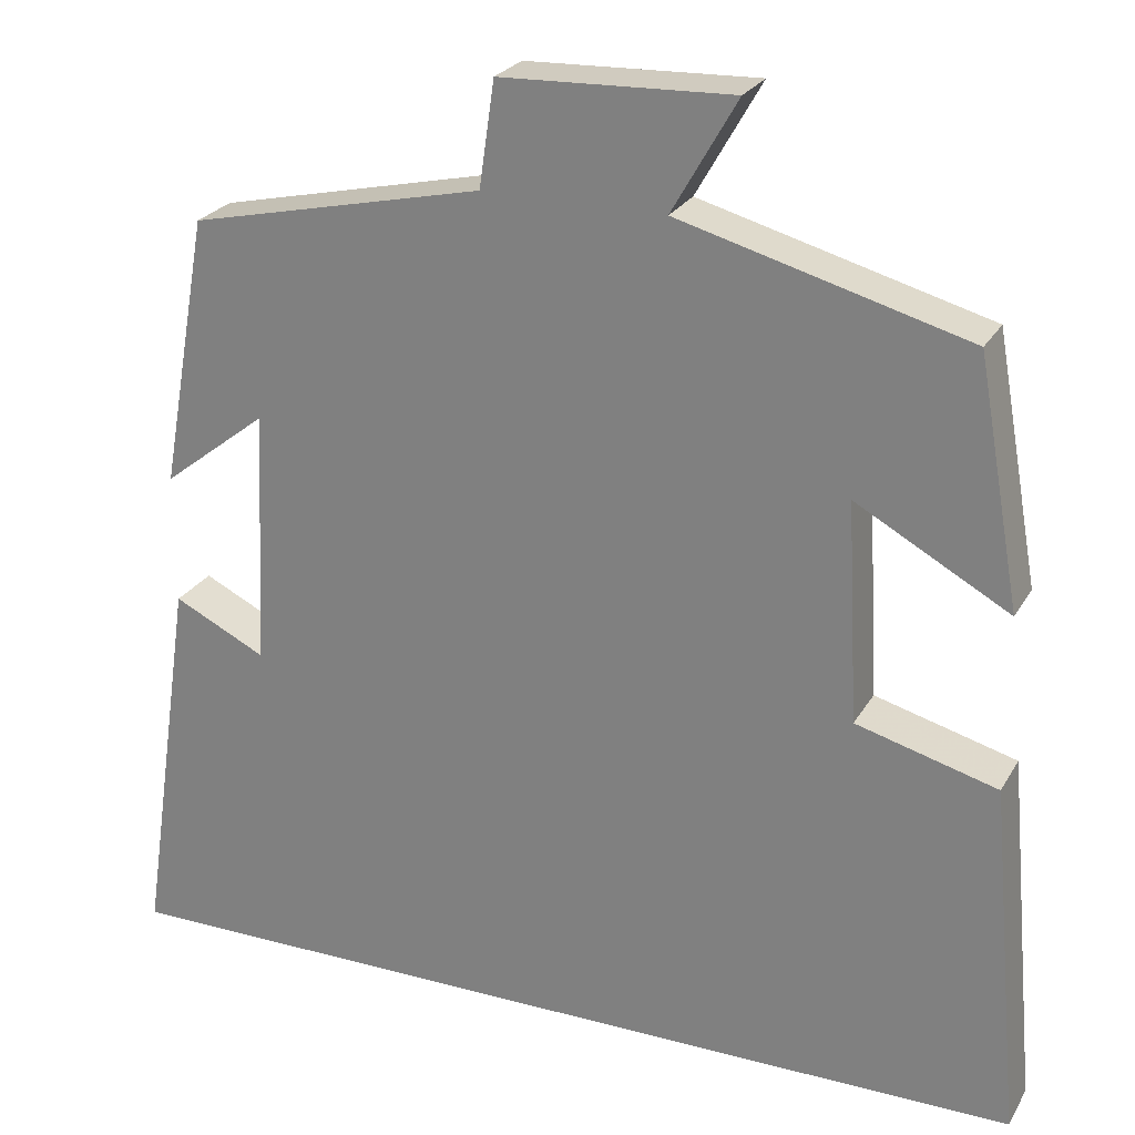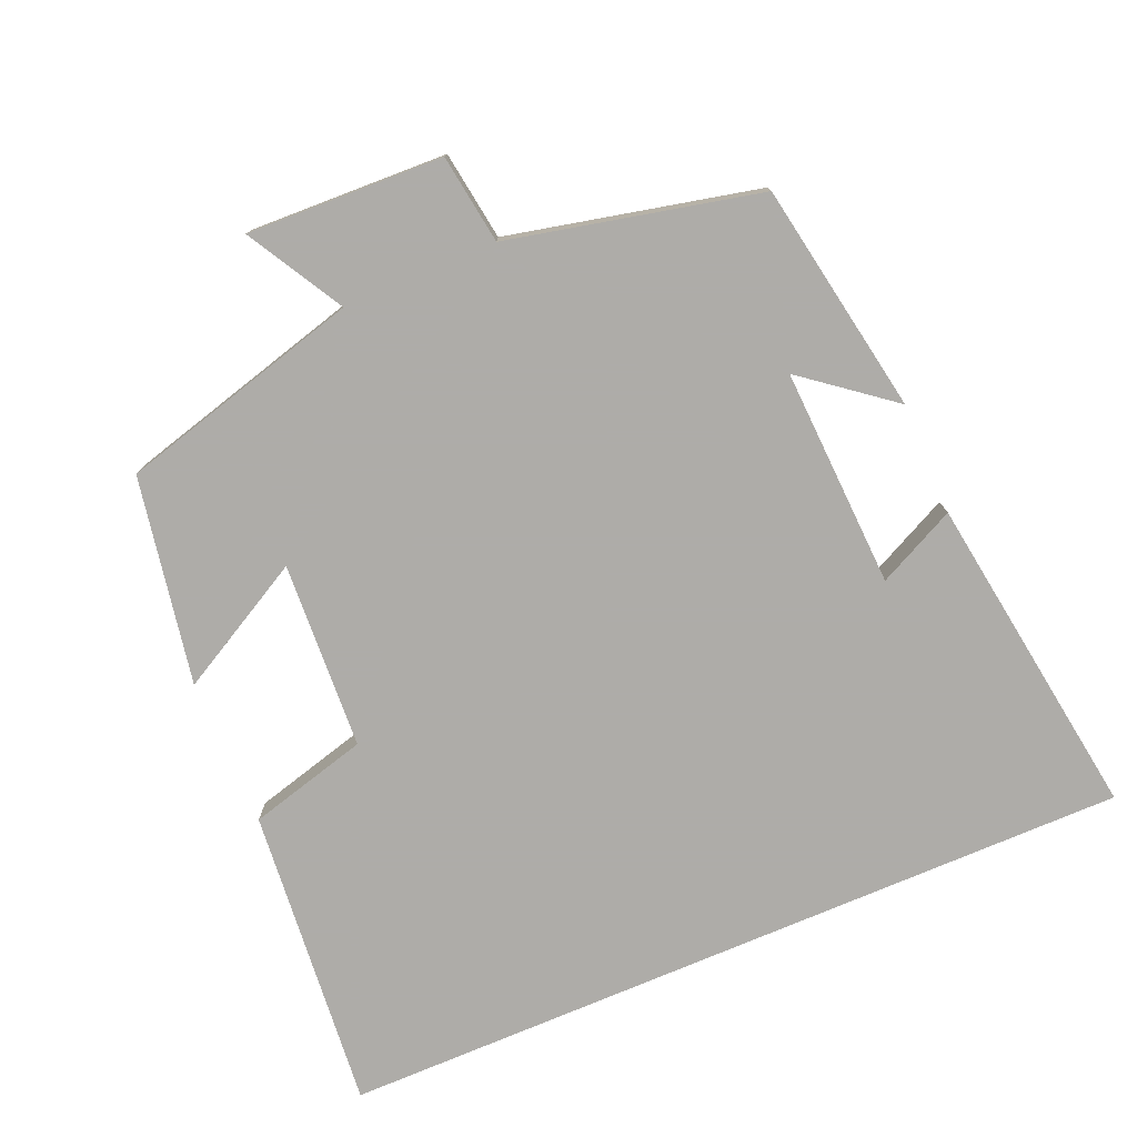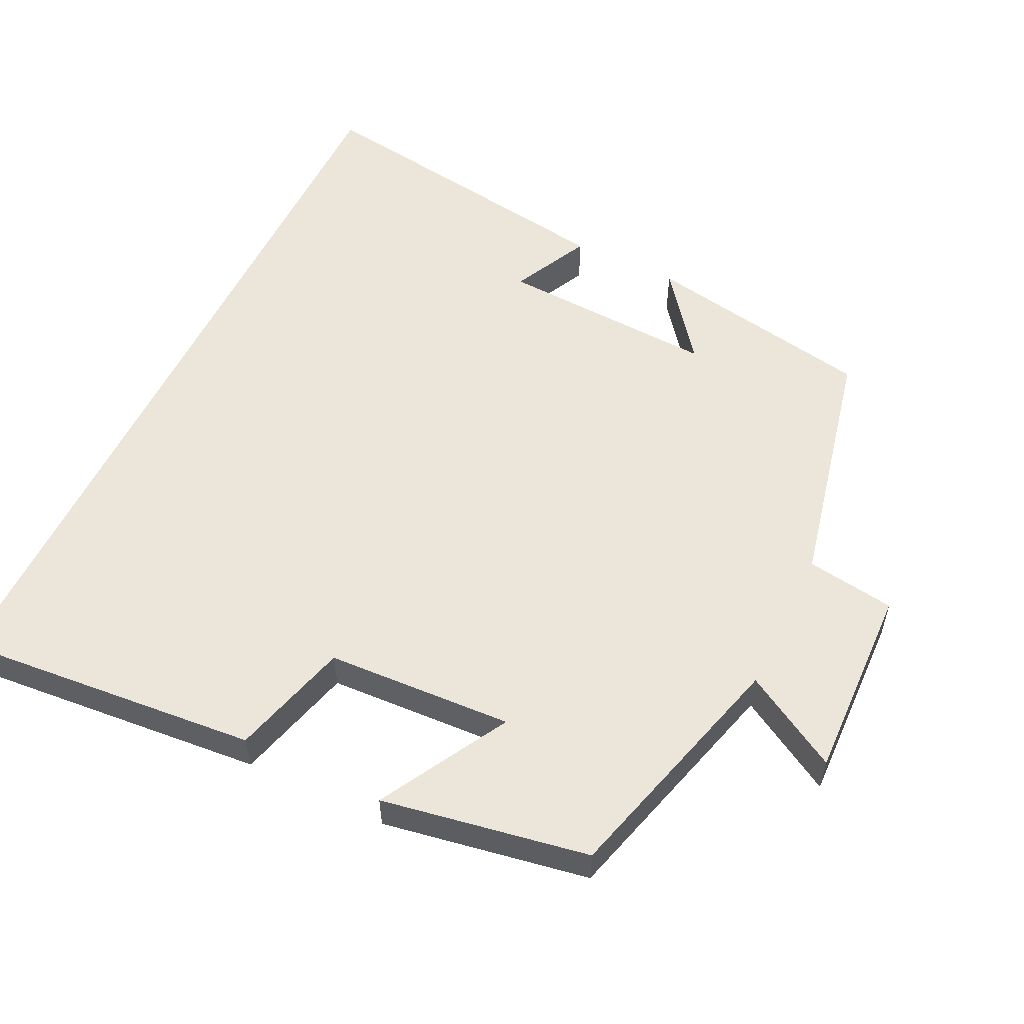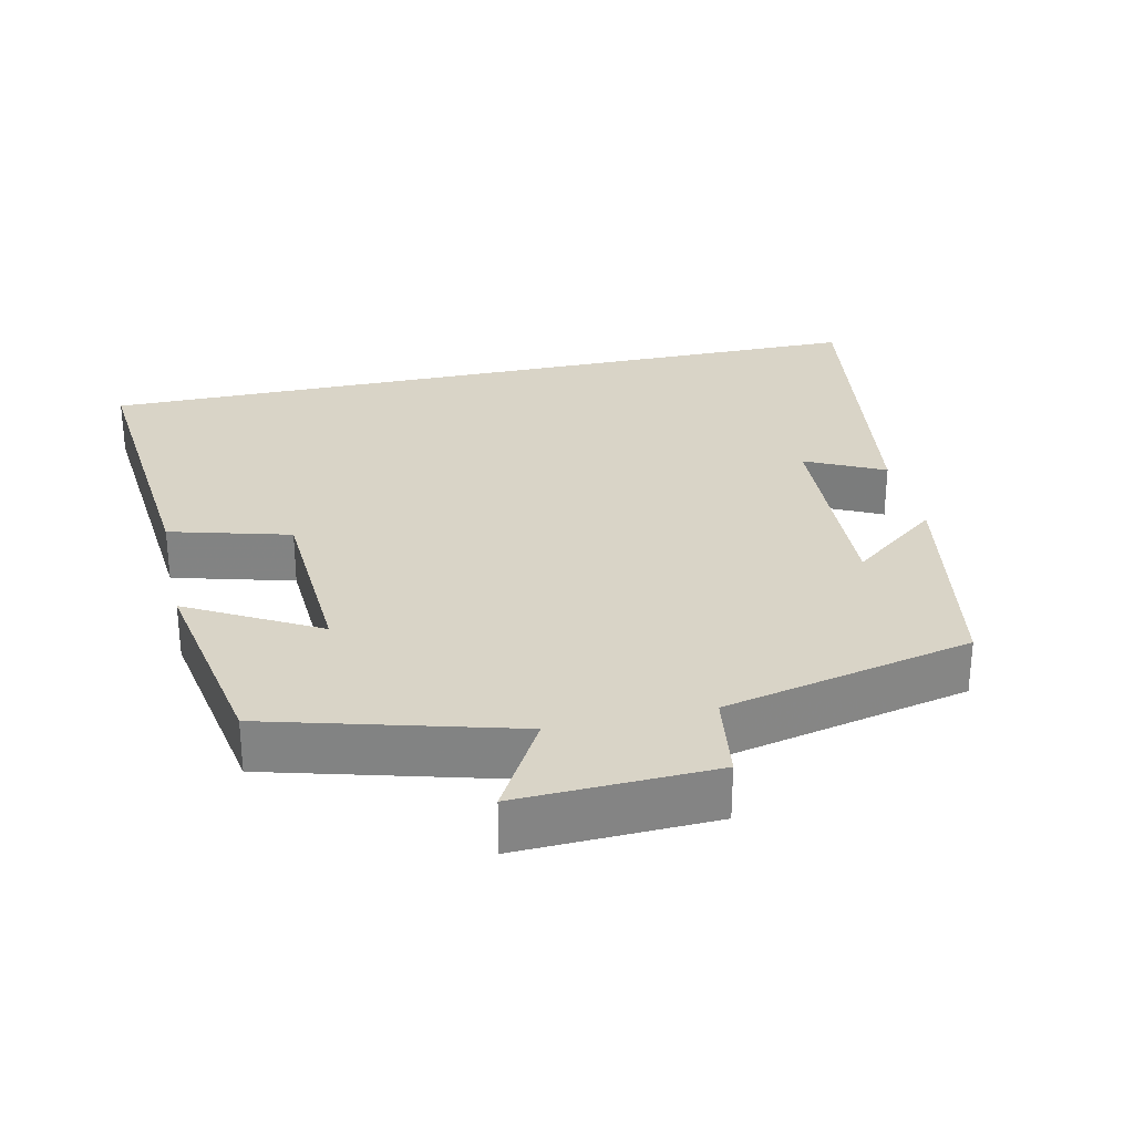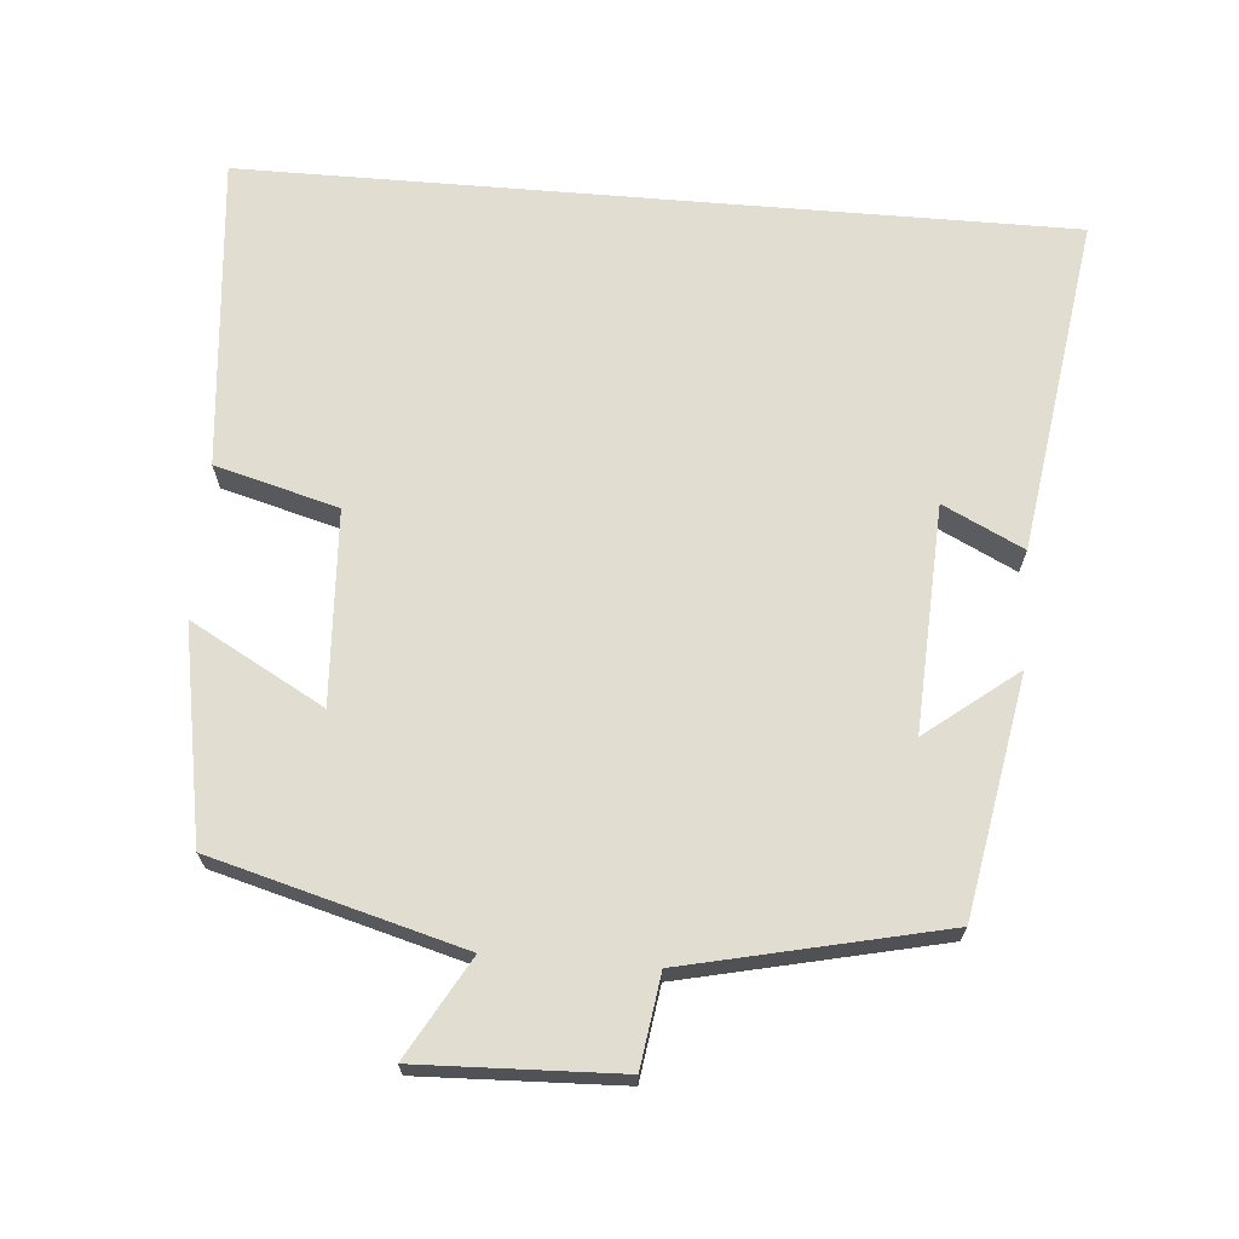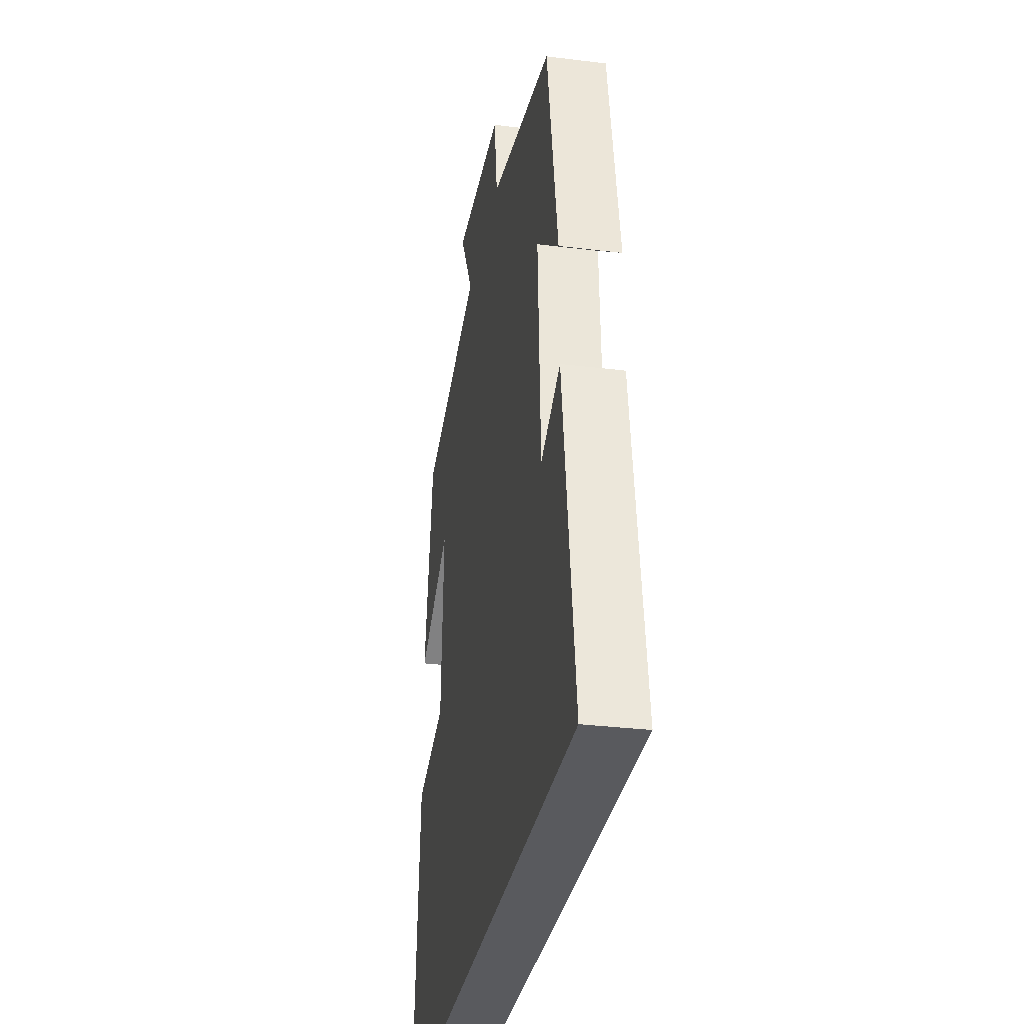
<metadata>
{"format":"obj","ext":"obj","renderer":"f3d","projection":"perspective","resolution":1024,"background":"white","views":[{"elev":25.0,"azim":-156.4,"up":"+Z"},{"elev":-77.0,"azim":23.0,"up":"+Y"},{"elev":55.5,"azim":-64.0,"up":"+Y"},{"elev":28.7,"azim":-12.5,"up":"+Y"},{"elev":68.8,"azim":4.7,"up":"+Y"},{"elev":-31.5,"azim":80.0,"up":"+Z"}]}
</metadata>
<code>
v 0.566 0.07 -0.5
v -0.538 0.07 -0.5
v -0.5 0.07 -0.082
v -0.335 0.07 -0.037
v -0.321 0.07 0.221
v -0.5 0.07 0.122
v -0.449 0.07 0.408
v -0.113 0.07 0.5
v -0.189 0.07 0.633
v 0.081 0.07 0.623
v 0.099 0.07 0.5
v 0.443 0.07 0.423
v 0.5 0.07 0.104
v 0.378 0.07 0.199
v 0.392 0.07 -0.103
v 0.5 0.07 -0.05
v 0.566 0 -0.5
v -0.538 0 -0.5
v -0.5 0 -0.082
v -0.335 0 -0.037
v -0.321 0 0.221
v -0.5 0 0.122
v -0.449 0 0.408
v -0.113 0 0.5
v -0.189 0 0.633
v 0.081 0 0.623
v 0.099 0 0.5
v 0.443 0 0.423
v 0.5 0 0.104
v 0.378 0 0.199
v 0.392 0 -0.103
v 0.5 0 -0.05
f 15 16 1
f 11 12 13 14
f 11 14 15
f 8 9 10 11
f 5 6 7 8
f 4 5 8 11
f 1 2 3 4
f 1 4 11 15
f 17 32 31
f 30 29 28 27
f 31 30 27
f 27 26 25 24
f 24 23 22 21
f 27 24 21 20
f 20 19 18 17
f 31 27 20 17
f 1 17 18 2
f 2 18 19 3
f 3 19 20 4
f 4 20 21 5
f 5 21 22 6
f 6 22 23 7
f 7 23 24 8
f 8 24 25 9
f 9 25 26 10
f 10 26 27 11
f 11 27 28 12
f 12 28 29 13
f 13 29 30 14
f 14 30 31 15
f 15 31 32 16
f 16 32 17 1

</code>
